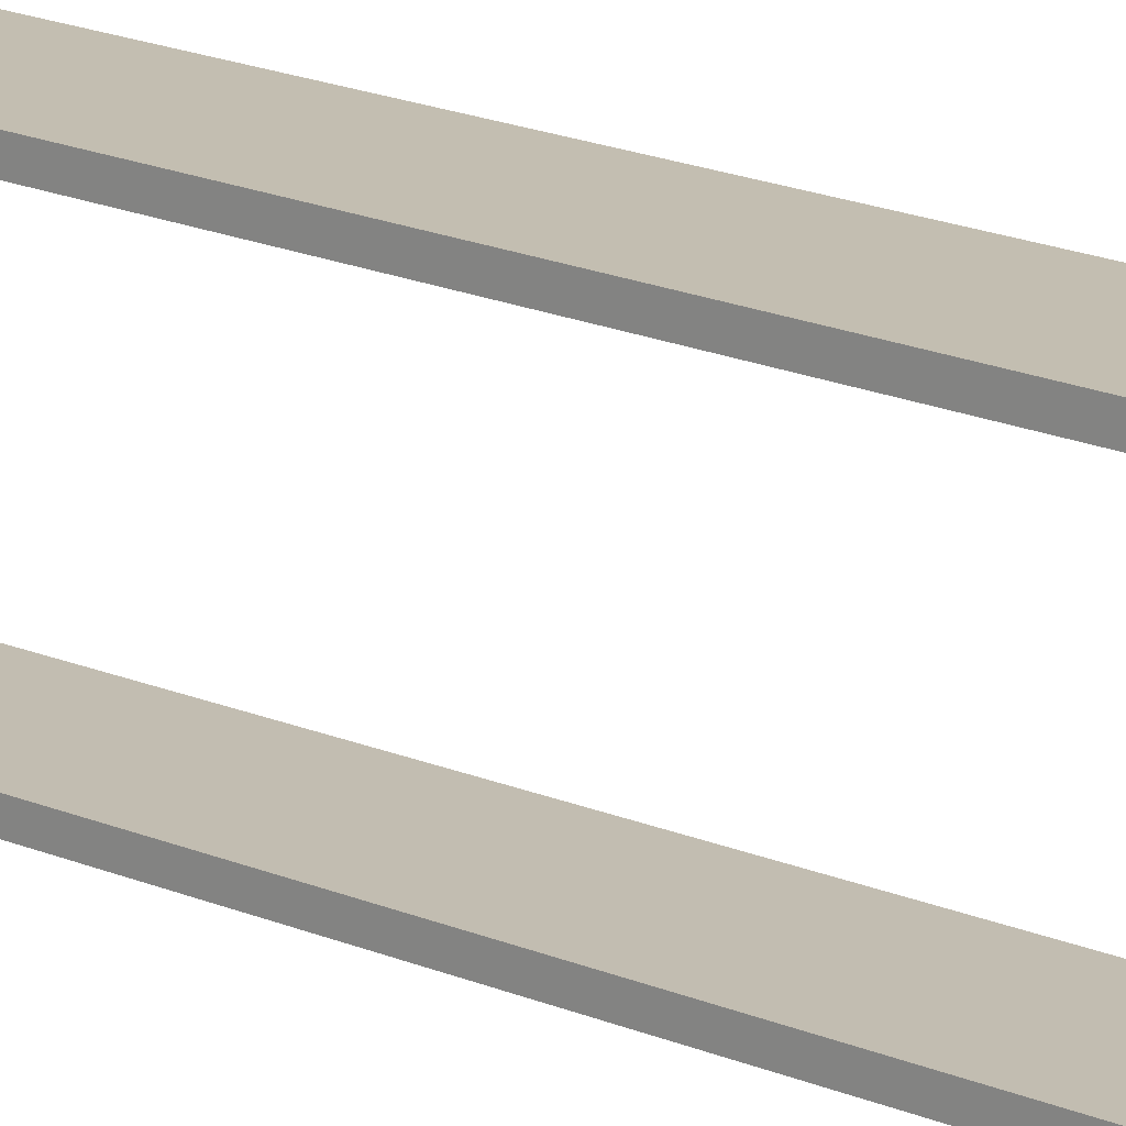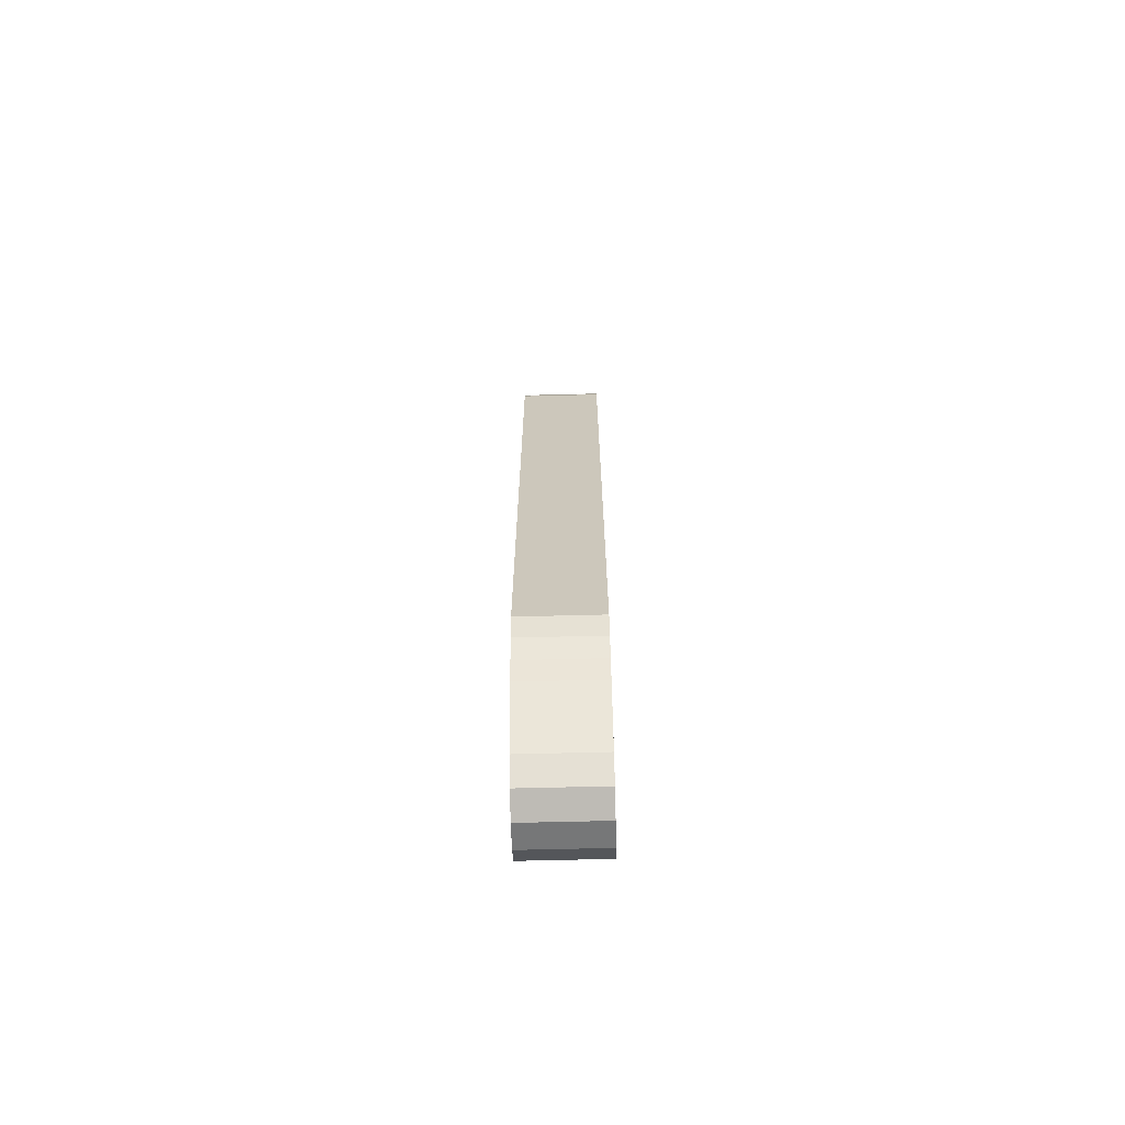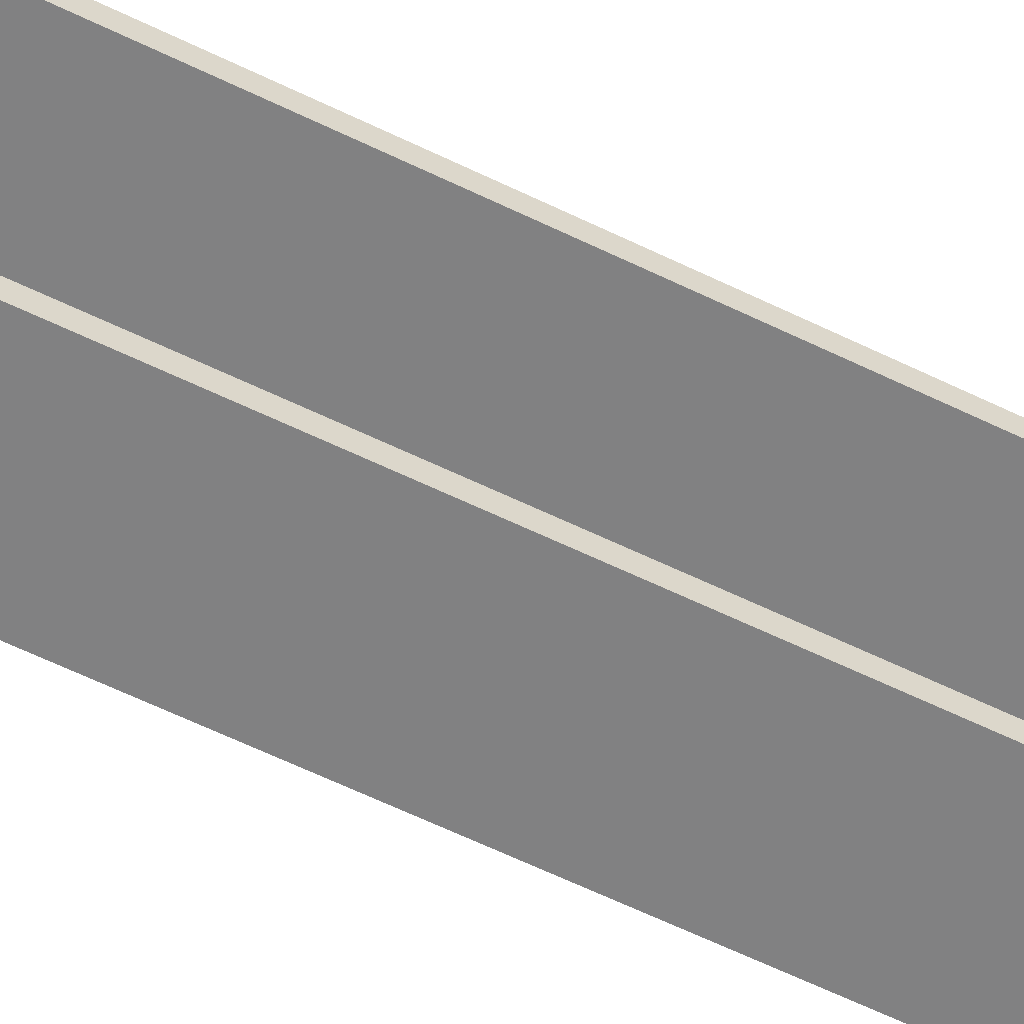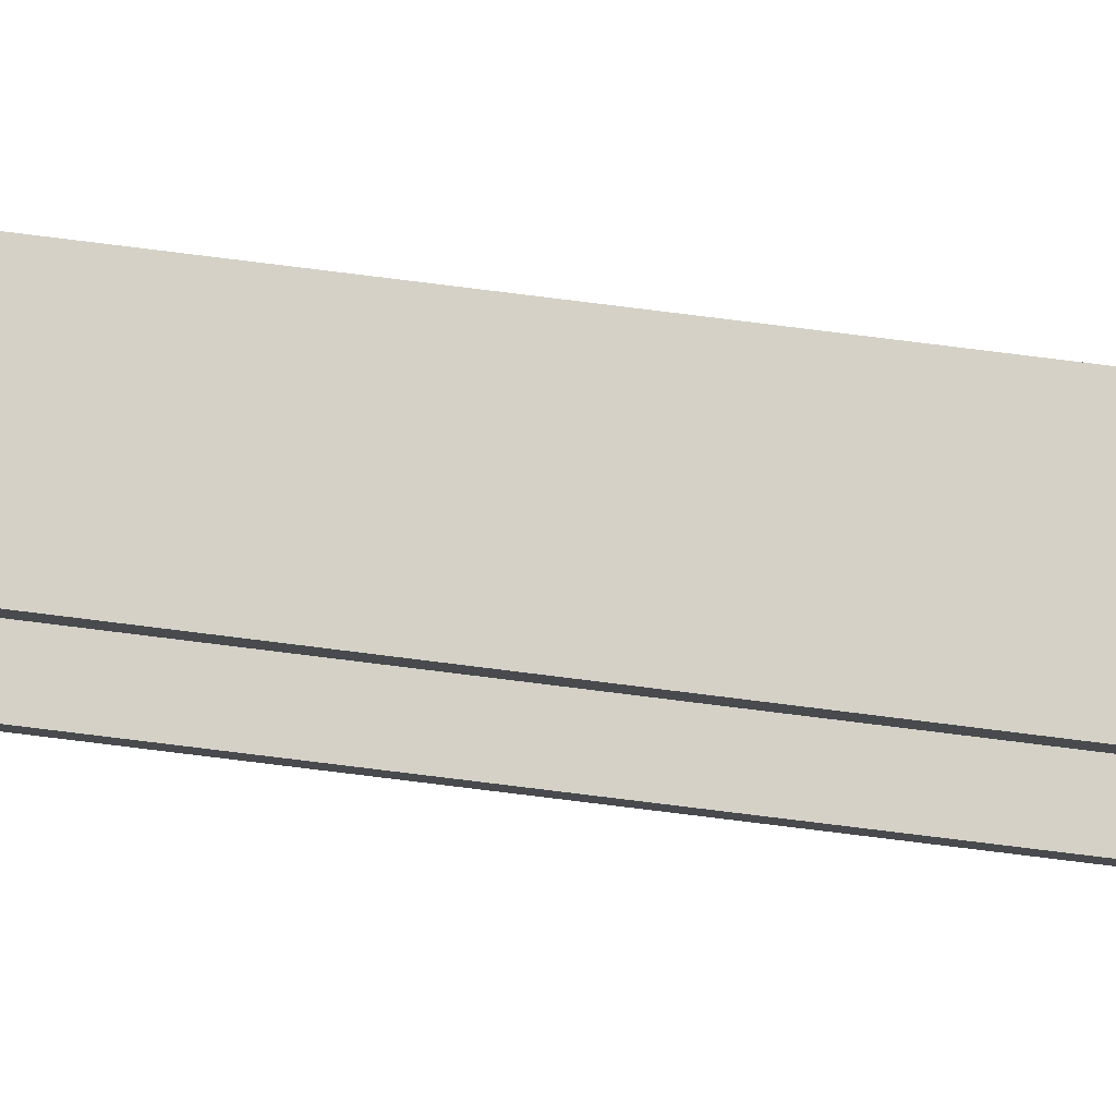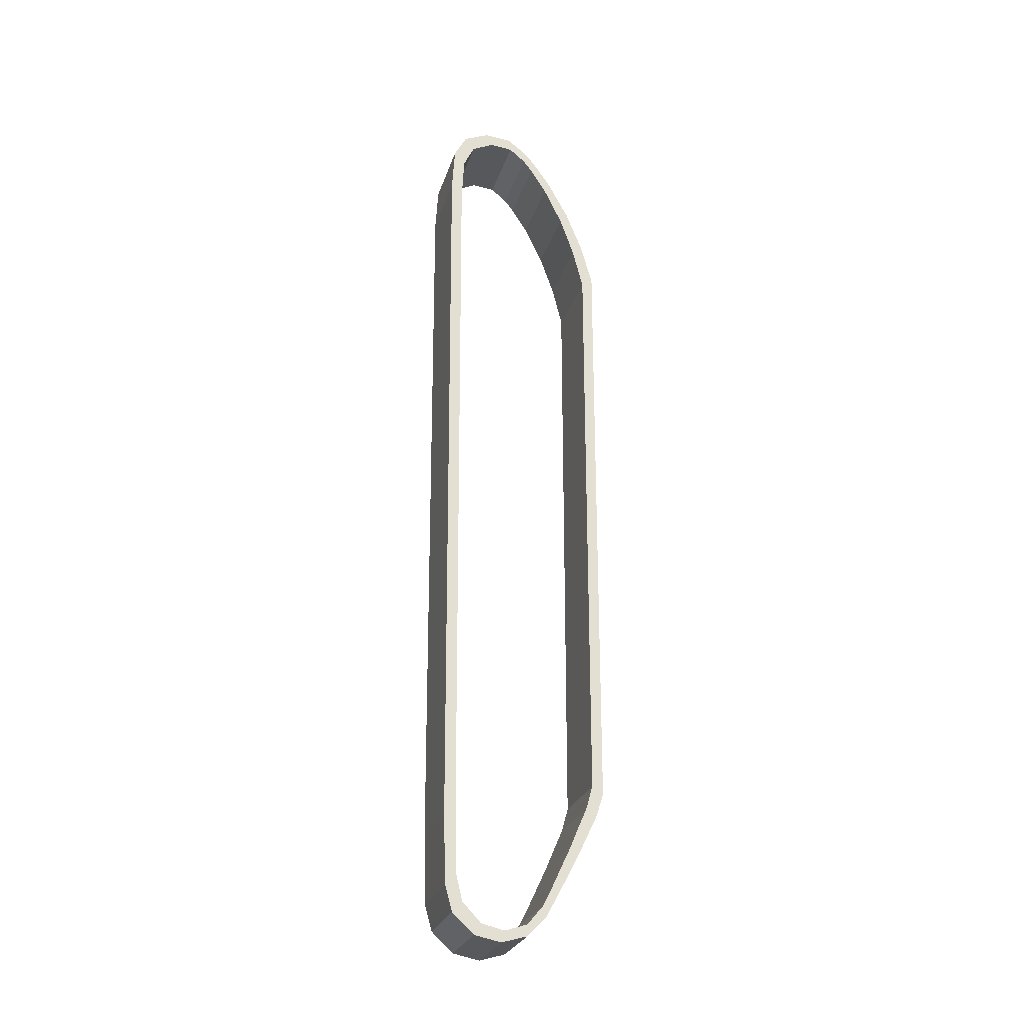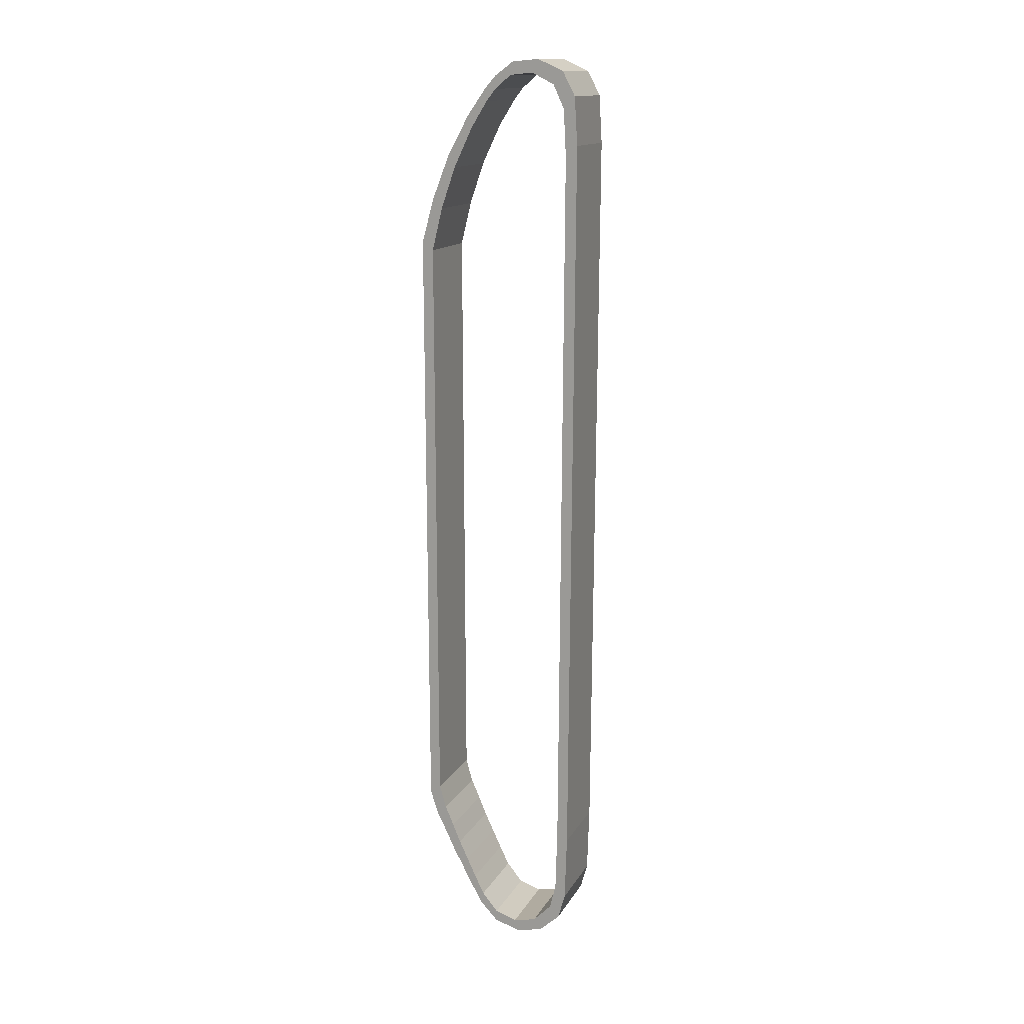
<metadata>
{"format":"obj","ext":"obj","renderer":"f3d","projection":"perspective","resolution":1024,"background":"white","views":[{"elev":16.9,"azim":131.8,"up":"+Y"},{"elev":-68.2,"azim":1.4,"up":"+Z"},{"elev":-60.4,"azim":63.4,"up":"+Y"},{"elev":79.5,"azim":97.0,"up":"+Y"},{"elev":-27.0,"azim":-106.2,"up":"+Z"},{"elev":14.5,"azim":110.5,"up":"+Z"}]}
</metadata>
<code>
o Cube
v 1.165 0.683 2.586
v 1.165 0.5437 2.574
v 1.165 0.4451 2.501
v 1.165 0.3894 2.437
v 1.165 0.2908 2.298
v 1.165 0.1753 2.084
v 1.165 0.08772 1.86
v 1.165 0.02401 1.63
v 1.165 0.8174 2.525
v 1.165 0.8831 2.4
v 1.165 0.898 2.151
v 1.165 0.875 -1.748
v 1.165 0.8639 -2.1
v 1.165 0.8266 -2.235
v 1.165 0.7146 -2.339
v 1.165 0.5749 -2.367
v 1.165 0.4415 -2.328
v 1.165 0.344 -2.225
v 1.165 0.286 -2.12
v 1.165 0.2307 -2.015
v 1.165 0.1747 -1.91
v 1.165 0.1263 -1.807
v 1.165 0.07235 -1.697
v 1.165 0.03156 -1.57
v 1.165 0.6511 2.518
v 1.165 0.5308 2.506
v 1.165 0.4458 2.435
v 1.165 0.3977 2.373
v 1.165 0.3126 2.238
v 1.165 0.213 2.029
v 1.165 0.1374 1.811
v 1.165 0.08242 1.587
v 1.165 0.767 2.459
v 1.165 0.8237 2.337
v 1.165 0.8366 2.094
v 1.165 0.8167 -1.705
v 1.165 0.8071 -2.048
v 1.165 0.7749 -2.179
v 1.165 0.6783 -2.28
v 1.165 0.5578 -2.307
v 1.165 0.4427 -2.27
v 1.165 0.3586 -2.169
v 1.165 0.3085 -2.067
v 1.165 0.2607 -1.965
v 1.165 0.2124 -1.862
v 1.165 0.1707 -1.762
v 1.165 0.1241 -1.655
v 1.165 0.08894 -1.531
v 0.7491 0.683 2.586
v 0.7491 0.5437 2.574
v 0.7491 0.4451 2.501
v 0.7491 0.3894 2.437
v 0.7491 0.2908 2.298
v 0.7491 0.1753 2.084
v 0.7491 0.08772 1.86
v 0.7491 0.02401 1.63
v 0.7491 0.8174 2.525
v 0.7491 0.8831 2.4
v 0.7491 0.898 2.151
v 0.7491 0.875 -1.748
v 0.7491 0.8639 -2.1
v 0.7491 0.8266 -2.235
v 0.7491 0.7146 -2.339
v 0.7491 0.5749 -2.367
v 0.7491 0.4415 -2.328
v 0.7491 0.344 -2.225
v 0.7491 0.286 -2.12
v 0.7491 0.2307 -2.015
v 0.7491 0.1747 -1.91
v 0.7491 0.1263 -1.807
v 0.7491 0.07235 -1.697
v 0.7491 0.03156 -1.57
v 0.7491 0.6511 2.518
v 0.7491 0.5308 2.506
v 0.7491 0.4458 2.435
v 0.7491 0.3977 2.373
v 0.7491 0.3126 2.238
v 0.7491 0.213 2.029
v 0.7491 0.1374 1.811
v 0.7491 0.08242 1.587
v 0.7491 0.767 2.459
v 0.7491 0.8237 2.337
v 0.7491 0.8366 2.094
v 0.7491 0.8167 -1.705
v 0.7491 0.8071 -2.048
v 0.7491 0.7749 -2.179
v 0.7491 0.6783 -2.28
v 0.7491 0.5578 -2.307
v 0.7491 0.4427 -2.27
v 0.7491 0.3586 -2.169
v 0.7491 0.3085 -2.067
v 0.7491 0.2607 -1.965
v 0.7491 0.2124 -1.862
v 0.7491 0.1707 -1.762
v 0.7491 0.1241 -1.655
v 0.7491 0.08894 -1.531
f 21 45 46 22
f 20 44 45 21
f 3 27 26 2
f 4 28 27 3
f 14 38 39 15
f 13 37 38 14
f 8 32 31 7
f 22 46 47 23
f 15 39 40 16
f 5 29 28 4
f 23 47 48 24
f 12 36 37 13
f 16 40 41 17
f 7 31 30 6
f 8 24 48 32
f 11 35 36 12
f 17 41 42 18
f 6 30 29 5
f 9 33 34 10
f 18 42 43 19
f 10 34 35 11
f 2 26 25 1
f 19 43 44 20
f 1 25 33 9
f 69 70 94 93
f 68 69 93 92
f 51 50 74 75
f 52 51 75 76
f 62 63 87 86
f 61 62 86 85
f 56 55 79 80
f 70 71 95 94
f 63 64 88 87
f 53 52 76 77
f 71 72 96 95
f 60 61 85 84
f 64 65 89 88
f 55 54 78 79
f 56 80 96 72
f 59 60 84 83
f 65 66 90 89
f 54 53 77 78
f 57 58 82 81
f 66 67 91 90
f 58 59 83 82
f 50 49 73 74
f 67 68 92 91
f 49 57 81 73
f 46 45 93 94
f 3 2 50 51
f 28 29 77 76
f 19 20 68 67
f 47 46 94 95
f 4 3 51 52
f 30 31 79 78
f 20 21 69 68
f 48 47 95 96
f 8 7 55 56
f 29 30 78 77
f 21 22 70 69
f 32 48 96 80
f 5 4 52 53
f 35 34 82 83
f 22 23 71 70
f 7 6 54 55
f 33 25 73 81
f 23 24 72 71
f 6 5 53 54
f 38 37 85 86
f 24 8 56 72
f 10 11 59 58
f 39 38 86 87
f 37 36 84 85
f 1 9 57 49
f 40 39 87 88
f 36 35 83 84
f 13 14 62 61
f 41 40 88 89
f 34 33 81 82
f 14 15 63 62
f 42 41 89 90
f 12 13 61 60
f 25 26 74 73
f 15 16 64 63
f 43 42 90 91
f 11 12 60 59
f 26 27 75 74
f 16 17 65 64
f 44 43 91 92
f 9 10 58 57
f 27 28 76 75
f 17 18 66 65
f 45 44 92 93
f 2 1 49 50
f 31 32 80 79
f 18 19 67 66

</code>
